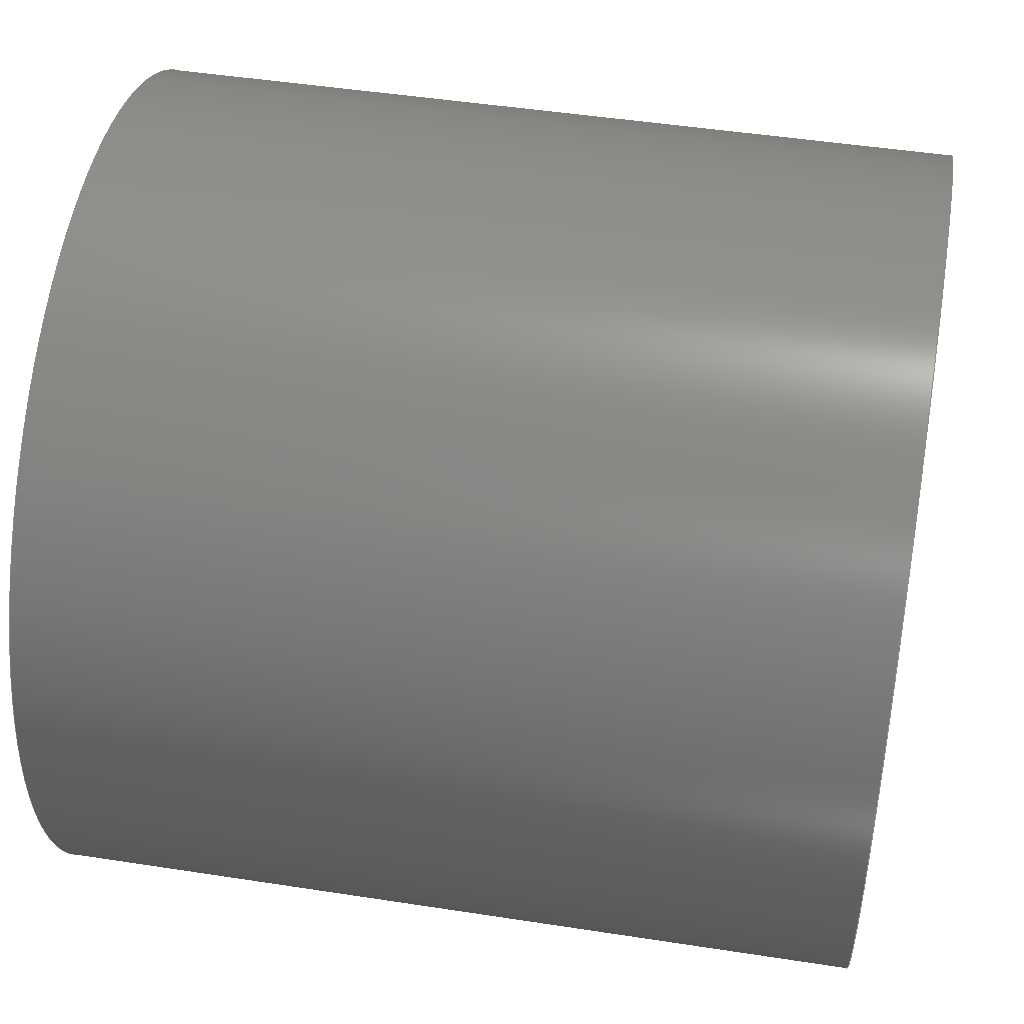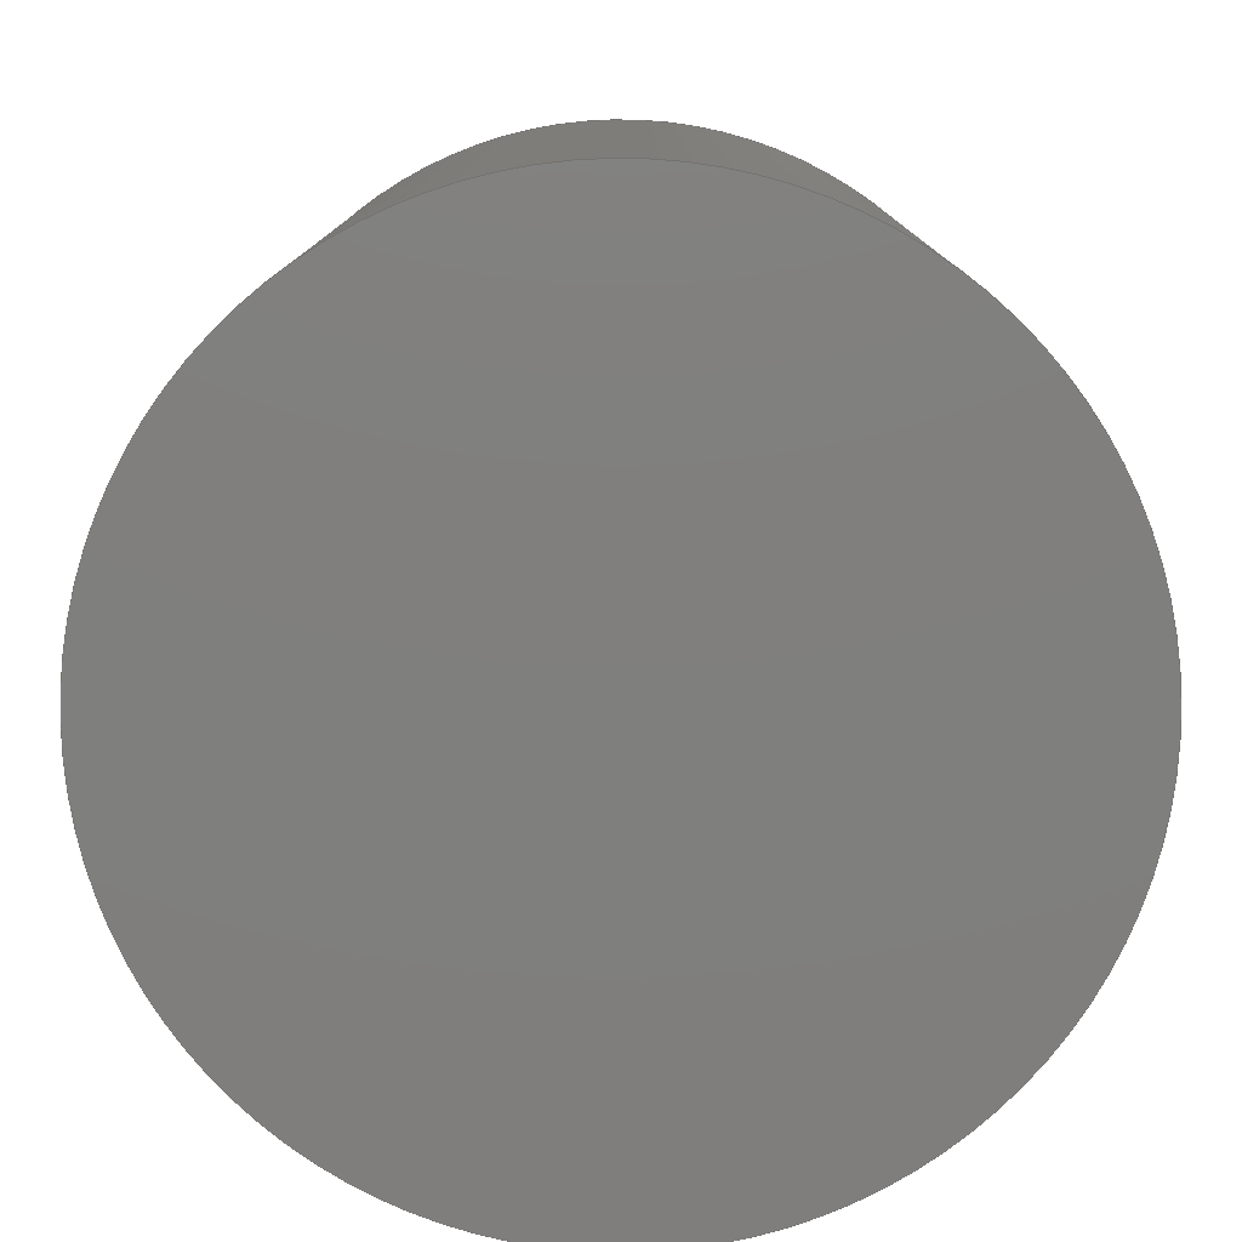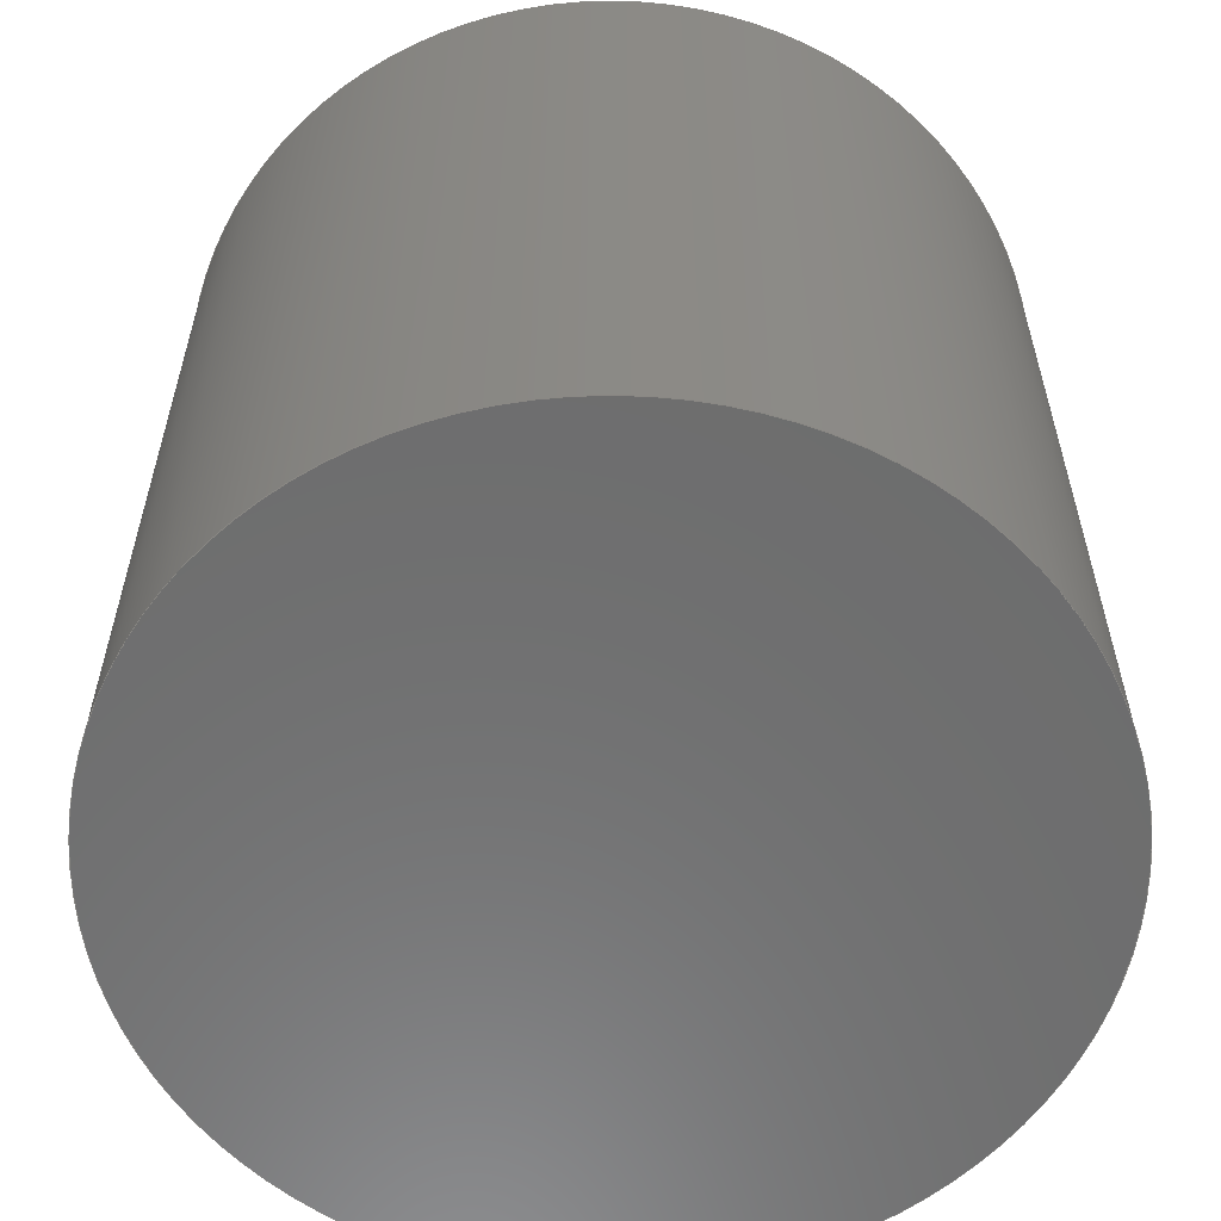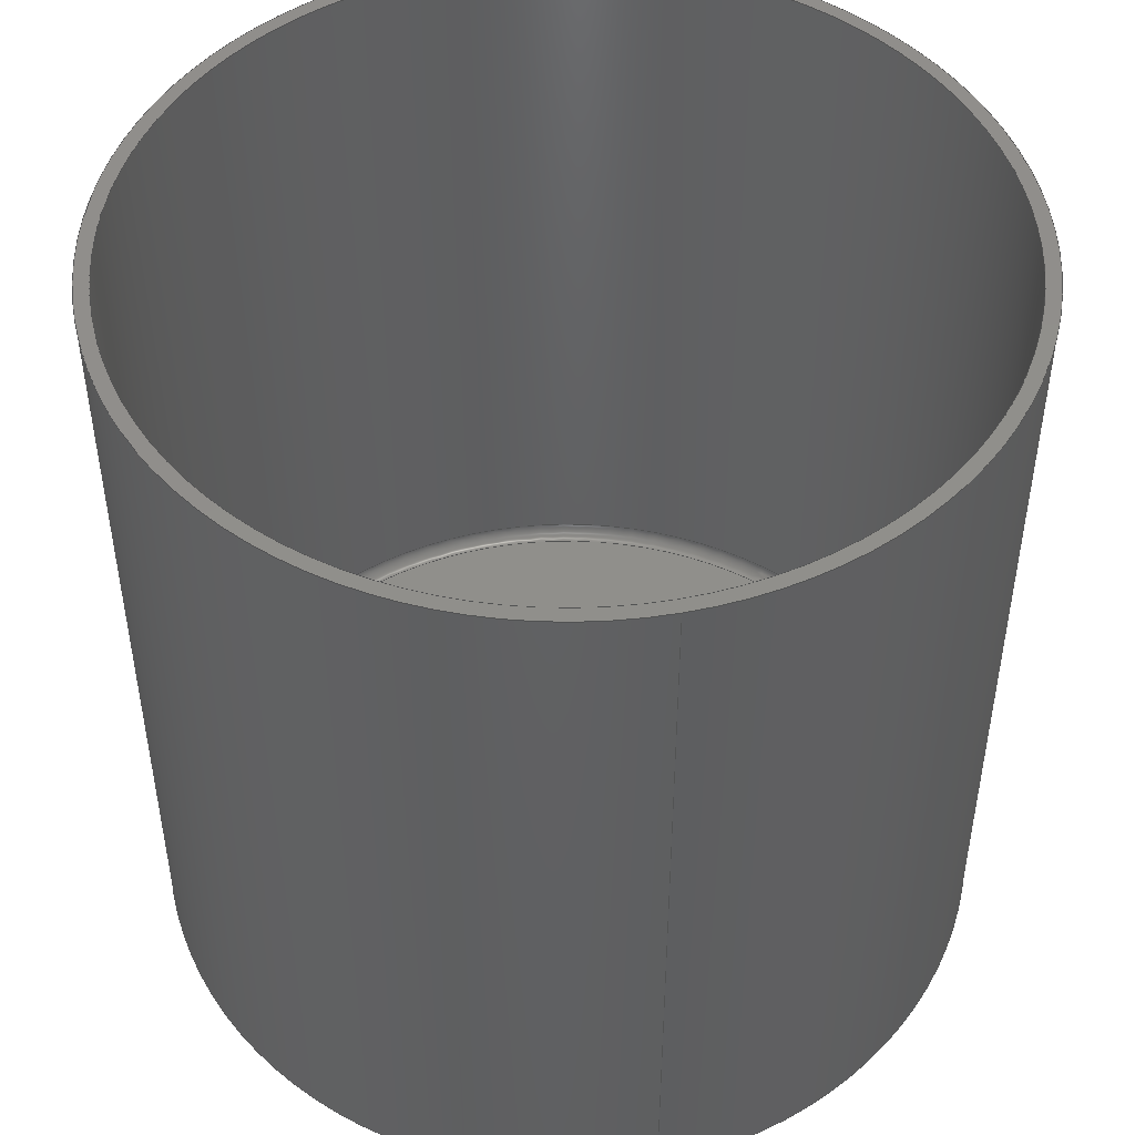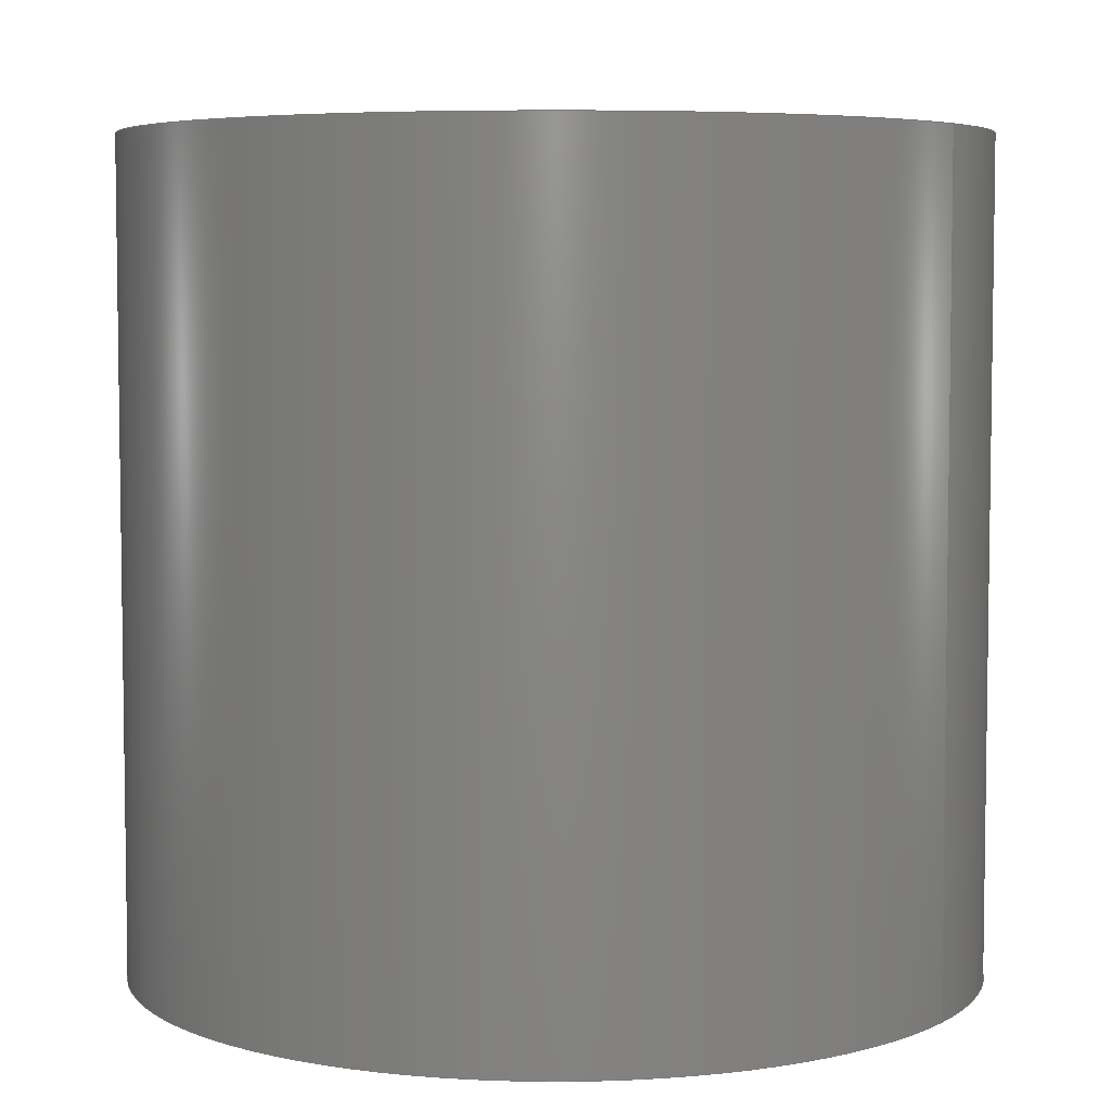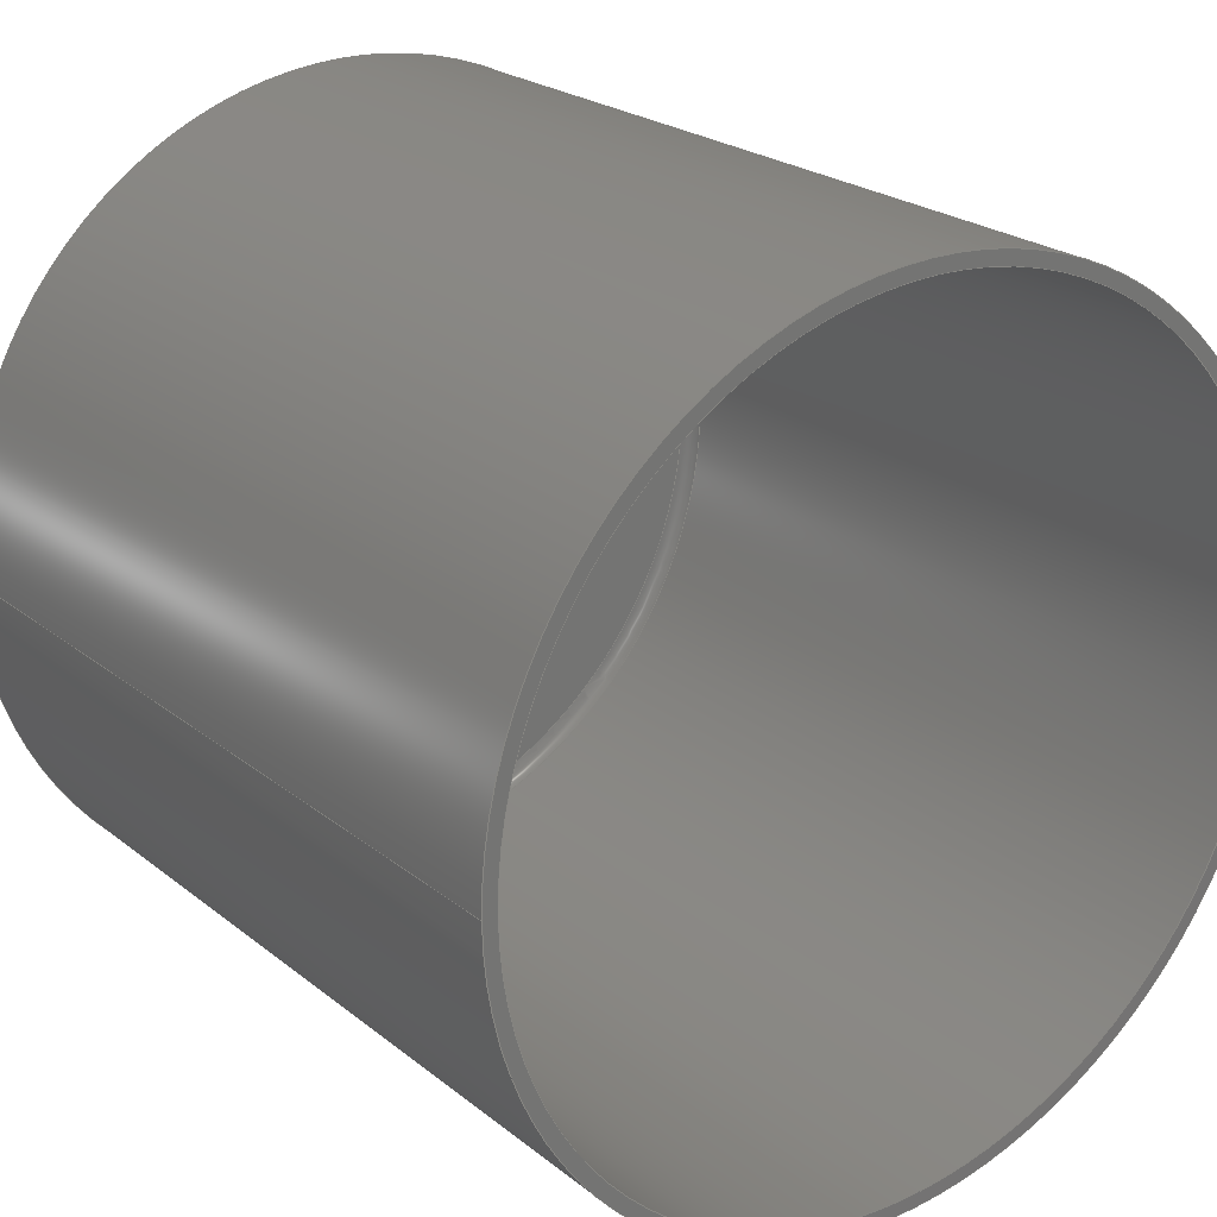
<metadata>
{"format":"step","ext":"stp","renderer":"f3d","projection":"perspective","resolution":1024,"background":"white","views":[{"elev":46.9,"azim":-80.0,"up":"+Z"},{"elev":-79.1,"azim":42.8,"up":"+Y"},{"elev":-59.2,"azim":8.3,"up":"+Y"},{"elev":48.1,"azim":78.1,"up":"+Y"},{"elev":5.5,"azim":33.0,"up":"+Y"},{"elev":22.9,"azim":143.0,"up":"+Z"}]}
</metadata>
<code>
ISO-10303-21;
DATA;
#1=MECHANICAL_DESIGN_GEOMETRIC_PRESENTATION_REPRESENTATION('',(#4),#164);
#2=SHAPE_REPRESENTATION_RELATIONSHIP('SRR','None',#174,#3);
#3=ADVANCED_BREP_SHAPE_REPRESENTATION('',(#5),#163);
#4=STYLED_ITEM('',(#183),#5);
#5=MANIFOLD_SOLID_BREP('Solid1',#76);
#6=FACE_BOUND('',#27,.T.);
#7=PLANE('',#103);
#8=PLANE('',#107);
#9=PLANE('',#108);
#10=LINE('',#150,#12);
#11=LINE('',#157,#13);
#12=VECTOR('',#123,3.75);
#13=VECTOR('',#132,3.75);
#14=CYLINDRICAL_SURFACE('',#101,3.625);
#15=CYLINDRICAL_SURFACE('',#104,3.75);
#16=FACE_OUTER_BOUND('',#22,.T.);
#17=FACE_OUTER_BOUND('',#23,.T.);
#18=FACE_OUTER_BOUND('',#24,.T.);
#19=FACE_OUTER_BOUND('',#25,.T.);
#20=FACE_OUTER_BOUND('',#26,.T.);
#21=FACE_OUTER_BOUND('',#28,.T.);
#22=EDGE_LOOP('',(#51,#52,#53,#54,#55));
#23=EDGE_LOOP('',(#56,#57,#58,#59,#60));
#24=EDGE_LOOP('',(#61));
#25=EDGE_LOOP('',(#62,#63,#64,#65));
#26=EDGE_LOOP('',(#66));
#27=EDGE_LOOP('',(#67));
#28=EDGE_LOOP('',(#68));
#29=CIRCLE('',#97,3.625);
#30=CIRCLE('',#98,0.125);
#31=CIRCLE('',#99,3.5);
#32=CIRCLE('',#100,3.625);
#33=CIRCLE('',#102,3.625);
#34=CIRCLE('',#105,3.75);
#35=CIRCLE('',#106,3.75);
#36=VERTEX_POINT('',#141);
#37=VERTEX_POINT('',#142);
#38=VERTEX_POINT('',#144);
#39=VERTEX_POINT('',#149);
#40=VERTEX_POINT('',#154);
#41=VERTEX_POINT('',#156);
#42=EDGE_CURVE('',#36,#37,#29,.T.);
#43=EDGE_CURVE('',#37,#38,#30,.T.);
#44=EDGE_CURVE('',#38,#38,#31,.T.);
#45=EDGE_CURVE('',#37,#36,#32,.T.);
#46=EDGE_CURVE('',#36,#39,#10,.T.);
#47=EDGE_CURVE('',#39,#39,#33,.T.);
#48=EDGE_CURVE('',#40,#40,#34,.T.);
#49=EDGE_CURVE('',#40,#41,#11,.T.);
#50=EDGE_CURVE('',#41,#41,#35,.T.);
#51=ORIENTED_EDGE('',*,*,#42,.T.);
#52=ORIENTED_EDGE('',*,*,#43,.T.);
#53=ORIENTED_EDGE('',*,*,#44,.T.);
#54=ORIENTED_EDGE('',*,*,#43,.F.);
#55=ORIENTED_EDGE('',*,*,#45,.T.);
#56=ORIENTED_EDGE('',*,*,#42,.F.);
#57=ORIENTED_EDGE('',*,*,#46,.T.);
#58=ORIENTED_EDGE('',*,*,#47,.F.);
#59=ORIENTED_EDGE('',*,*,#46,.F.);
#60=ORIENTED_EDGE('',*,*,#45,.F.);
#61=ORIENTED_EDGE('',*,*,#44,.F.);
#62=ORIENTED_EDGE('',*,*,#48,.F.);
#63=ORIENTED_EDGE('',*,*,#49,.T.);
#64=ORIENTED_EDGE('',*,*,#50,.T.);
#65=ORIENTED_EDGE('',*,*,#49,.F.);
#66=ORIENTED_EDGE('',*,*,#48,.T.);
#67=ORIENTED_EDGE('',*,*,#47,.T.);
#68=ORIENTED_EDGE('',*,*,#50,.F.);
#69=TOROIDAL_SURFACE('',#96,3.5,0.125);
#70=ADVANCED_FACE('',(#16),#69,.F.);
#71=ADVANCED_FACE('',(#17),#14,.F.);
#72=ADVANCED_FACE('',(#18),#7,.T.);
#73=ADVANCED_FACE('',(#19),#15,.T.);
#74=ADVANCED_FACE('',(#20,#6),#8,.T.);
#75=ADVANCED_FACE('',(#21),#9,.F.);
#76=CLOSED_SHELL('',(#70,#71,#72,#73,#74,#75));
#77=DERIVED_UNIT_ELEMENT(#79,1);
#78=DERIVED_UNIT_ELEMENT(#168,-3);
#79=(
MASS_UNIT()
NAMED_UNIT(*)
SI_UNIT($,.GRAM.)
);
#80=DERIVED_UNIT((#77,#78));
#81=MEASURE_REPRESENTATION_ITEM('density measure',
POSITIVE_RATIO_MEASURE(2.7),#80);
#82=PROPERTY_DEFINITION_REPRESENTATION(#87,#84);
#83=PROPERTY_DEFINITION_REPRESENTATION(#88,#85);
#84=REPRESENTATION('material name',(#86),#163);
#85=REPRESENTATION('density',(#81),#163);
#86=DESCRIPTIVE_REPRESENTATION_ITEM('Aluminum 6061','Aluminum 6061');
#87=PROPERTY_DEFINITION('material property','material name',#176);
#88=PROPERTY_DEFINITION('material property','density of part',#176);
#89=DATE_TIME_ROLE('creation_date');
#90=APPLIED_DATE_AND_TIME_ASSIGNMENT(#91,#89,(#176));
#91=DATE_AND_TIME(#92,#93);
#92=CALENDAR_DATE(2023,12,5);
#93=LOCAL_TIME(0,0,0,#94);
#94=COORDINATED_UNIVERSAL_TIME_OFFSET(0,0,.BEHIND.);
#95=AXIS2_PLACEMENT_3D('placement',#139,#109,#110);
#96=AXIS2_PLACEMENT_3D('',#140,#111,#112);
#97=AXIS2_PLACEMENT_3D('',#143,#113,#114);
#98=AXIS2_PLACEMENT_3D('',#145,#115,#116);
#99=AXIS2_PLACEMENT_3D('',#146,#117,#118);
#100=AXIS2_PLACEMENT_3D('',#147,#119,#120);
#101=AXIS2_PLACEMENT_3D('',#148,#121,#122);
#102=AXIS2_PLACEMENT_3D('',#151,#124,#125);
#103=AXIS2_PLACEMENT_3D('',#152,#126,#127);
#104=AXIS2_PLACEMENT_3D('',#153,#128,#129);
#105=AXIS2_PLACEMENT_3D('',#155,#130,#131);
#106=AXIS2_PLACEMENT_3D('',#158,#133,#134);
#107=AXIS2_PLACEMENT_3D('',#159,#135,#136);
#108=AXIS2_PLACEMENT_3D('',#160,#137,#138);
#109=DIRECTION('axis',(0,0,1));
#110=DIRECTION('refdir',(1,0,0));
#111=DIRECTION('center_axis',(0,1,0));
#112=DIRECTION('ref_axis',(0,0,1));
#113=DIRECTION('center_axis',(0,1,0));
#114=DIRECTION('ref_axis',(-1,0,0));
#115=DIRECTION('center_axis',(-1,0,1.225e-16));
#116=DIRECTION('ref_axis',(-1.225e-16,0,-1));
#117=DIRECTION('center_axis',(0,-1,0));
#118=DIRECTION('ref_axis',(-1,0,0));
#119=DIRECTION('center_axis',(0,1,0));
#120=DIRECTION('ref_axis',(-1,0,0));
#121=DIRECTION('center_axis',(0,1,0));
#122=DIRECTION('ref_axis',(-1,0,0));
#123=DIRECTION('',(0,1,0));
#124=DIRECTION('center_axis',(0,-1,0));
#125=DIRECTION('ref_axis',(1,0,0));
#126=DIRECTION('center_axis',(0,1,0));
#127=DIRECTION('ref_axis',(0,0,1));
#128=DIRECTION('center_axis',(0,1,0));
#129=DIRECTION('ref_axis',(-1,0,0));
#130=DIRECTION('center_axis',(0,1,0));
#131=DIRECTION('ref_axis',(-1,0,0));
#132=DIRECTION('',(0,-1,0));
#133=DIRECTION('center_axis',(0,1,0));
#134=DIRECTION('ref_axis',(-1,0,0));
#135=DIRECTION('center_axis',(0,1,0));
#136=DIRECTION('ref_axis',(0,0,1));
#137=DIRECTION('center_axis',(0,1,0));
#138=DIRECTION('ref_axis',(0,0,1));
#139=CARTESIAN_POINT('',(0,0,0));
#140=CARTESIAN_POINT('Origin',(0,0.25,0));
#141=CARTESIAN_POINT('',(3.625,0.25,-4.439e-16));
#142=CARTESIAN_POINT('',(-4.439e-16,0.25,-3.625));
#143=CARTESIAN_POINT('Origin',(0,0.25,0));
#144=CARTESIAN_POINT('',(-4.286e-16,0.125,-3.5));
#145=CARTESIAN_POINT('Origin',(-4.286e-16,0.25,-3.5));
#146=CARTESIAN_POINT('Origin',(0,0.125,0));
#147=CARTESIAN_POINT('Origin',(0,0.25,0));
#148=CARTESIAN_POINT('Origin',(0,0,0));
#149=CARTESIAN_POINT('',(3.625,7.25,0));
#150=CARTESIAN_POINT('',(3.625,0,-4.439e-16));
#151=CARTESIAN_POINT('Origin',(0,7.25,0));
#152=CARTESIAN_POINT('Origin',(0,0.125,0));
#153=CARTESIAN_POINT('Origin',(0,0,0));
#154=CARTESIAN_POINT('',(3.75,7.25,-4.592e-16));
#155=CARTESIAN_POINT('Origin',(0,7.25,0));
#156=CARTESIAN_POINT('',(3.75,0,-4.592e-16));
#157=CARTESIAN_POINT('',(3.75,0,-4.592e-16));
#158=CARTESIAN_POINT('Origin',(0,0,0));
#159=CARTESIAN_POINT('Origin',(0,7.25,0));
#160=CARTESIAN_POINT('Origin',(0,0,0));
#161=UNCERTAINTY_MEASURE_WITH_UNIT(LENGTH_MEASURE(0.0003937),
#166,'DISTANCE_ACCURACY_VALUE',
'Maximum model space distance between geometric entities at asserted c
onnectivities');
#162=UNCERTAINTY_MEASURE_WITH_UNIT(LENGTH_MEASURE(0.0003937),
#166,'DISTANCE_ACCURACY_VALUE',
'Maximum model space distance between geometric entities at asserted c
onnectivities');
#163=(
GEOMETRIC_REPRESENTATION_CONTEXT(3)
GLOBAL_UNCERTAINTY_ASSIGNED_CONTEXT((#161))
GLOBAL_UNIT_ASSIGNED_CONTEXT((#166,#170,#171))
REPRESENTATION_CONTEXT('','3D')
);
#164=(
GEOMETRIC_REPRESENTATION_CONTEXT(3)
GLOBAL_UNCERTAINTY_ASSIGNED_CONTEXT((#162))
GLOBAL_UNIT_ASSIGNED_CONTEXT((#166,#170,#171))
REPRESENTATION_CONTEXT('','3D')
);
#165=DIMENSIONAL_EXPONENTS(1,0,0,0,0,0,0);
#166=(
CONVERSION_BASED_UNIT('inch',#169)
LENGTH_UNIT()
NAMED_UNIT(#165)
);
#167=(
LENGTH_UNIT()
NAMED_UNIT(*)
SI_UNIT(.MILLI.,.METRE.)
);
#168=(
LENGTH_UNIT()
NAMED_UNIT(*)
SI_UNIT(.CENTI.,.METRE.)
);
#169=LENGTH_MEASURE_WITH_UNIT(LENGTH_MEASURE(25.4),#167);
#170=(
NAMED_UNIT(*)
PLANE_ANGLE_UNIT()
SI_UNIT($,.RADIAN.)
);
#171=(
NAMED_UNIT(*)
SI_UNIT($,.STERADIAN.)
SOLID_ANGLE_UNIT()
);
#172=SHAPE_DEFINITION_REPRESENTATION(#173,#174);
#173=PRODUCT_DEFINITION_SHAPE('',$,#176);
#174=SHAPE_REPRESENTATION('',(#95),#163);
#175=PRODUCT_DEFINITION_CONTEXT('part definition',#180,'design');
#176=PRODUCT_DEFINITION('Hot_Pot','Hot_Pot',#177,#175);
#177=PRODUCT_DEFINITION_FORMATION('',$,#182);
#178=PRODUCT_RELATED_PRODUCT_CATEGORY('Hot_Pot','Hot_Pot',(#182));
#179=APPLICATION_PROTOCOL_DEFINITION('international standard',
'automotive_design',2009,#180);
#180=APPLICATION_CONTEXT(
'Core Data for Automotive Mechanical Design Process');
#181=PRODUCT_CONTEXT('part definition',#180,'mechanical');
#182=PRODUCT('Hot_Pot','Hot_Pot',$,(#181));
#183=PRESENTATION_STYLE_ASSIGNMENT((#184));
#184=SURFACE_STYLE_USAGE(.BOTH.,#187);
#185=SURFACE_STYLE_RENDERING_WITH_PROPERTIES($,#191,(#186));
#186=SURFACE_STYLE_TRANSPARENT(0);
#187=SURFACE_SIDE_STYLE('',(#188,#185));
#188=SURFACE_STYLE_FILL_AREA(#189);
#189=FILL_AREA_STYLE('',(#190));
#190=FILL_AREA_STYLE_COLOUR('',#191);
#191=COLOUR_RGB('',0.9961,0.9961,1);
ENDSEC;
END-ISO-10303-21;

</code>
